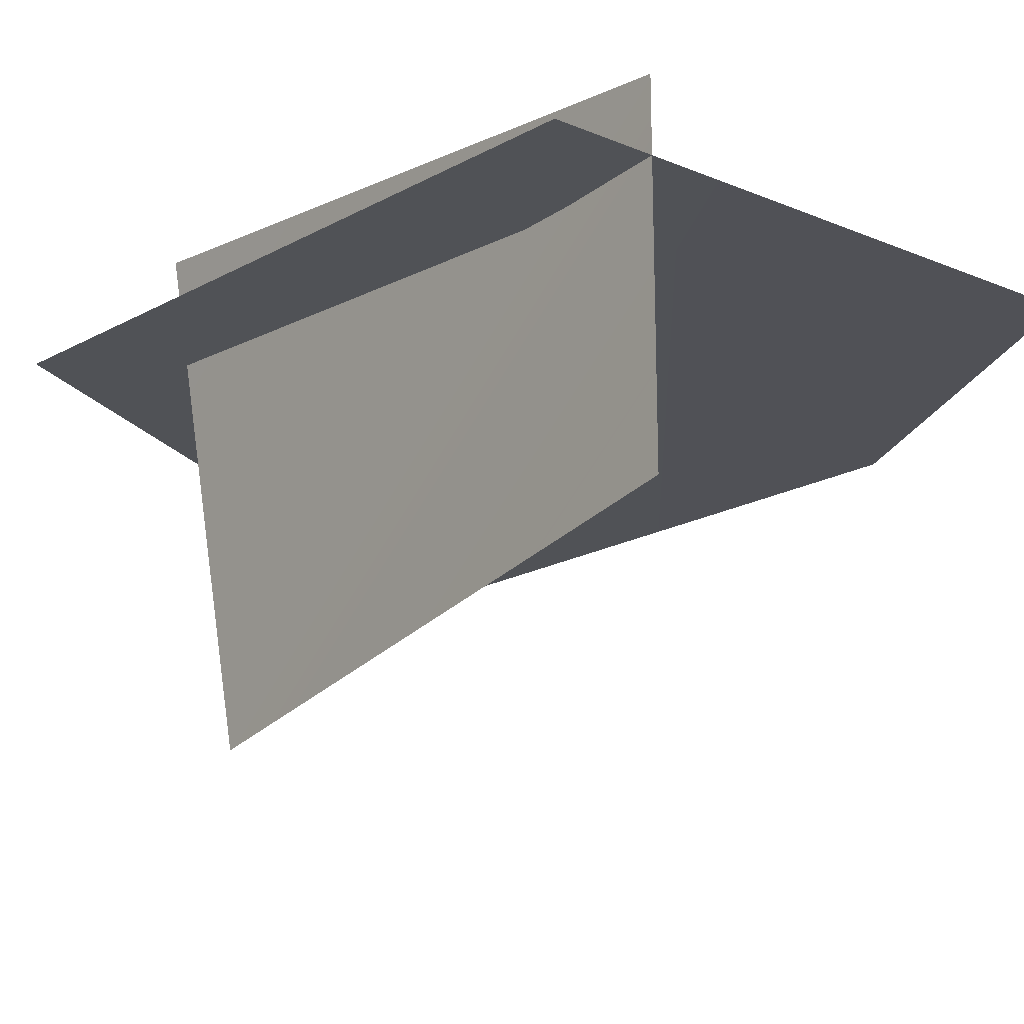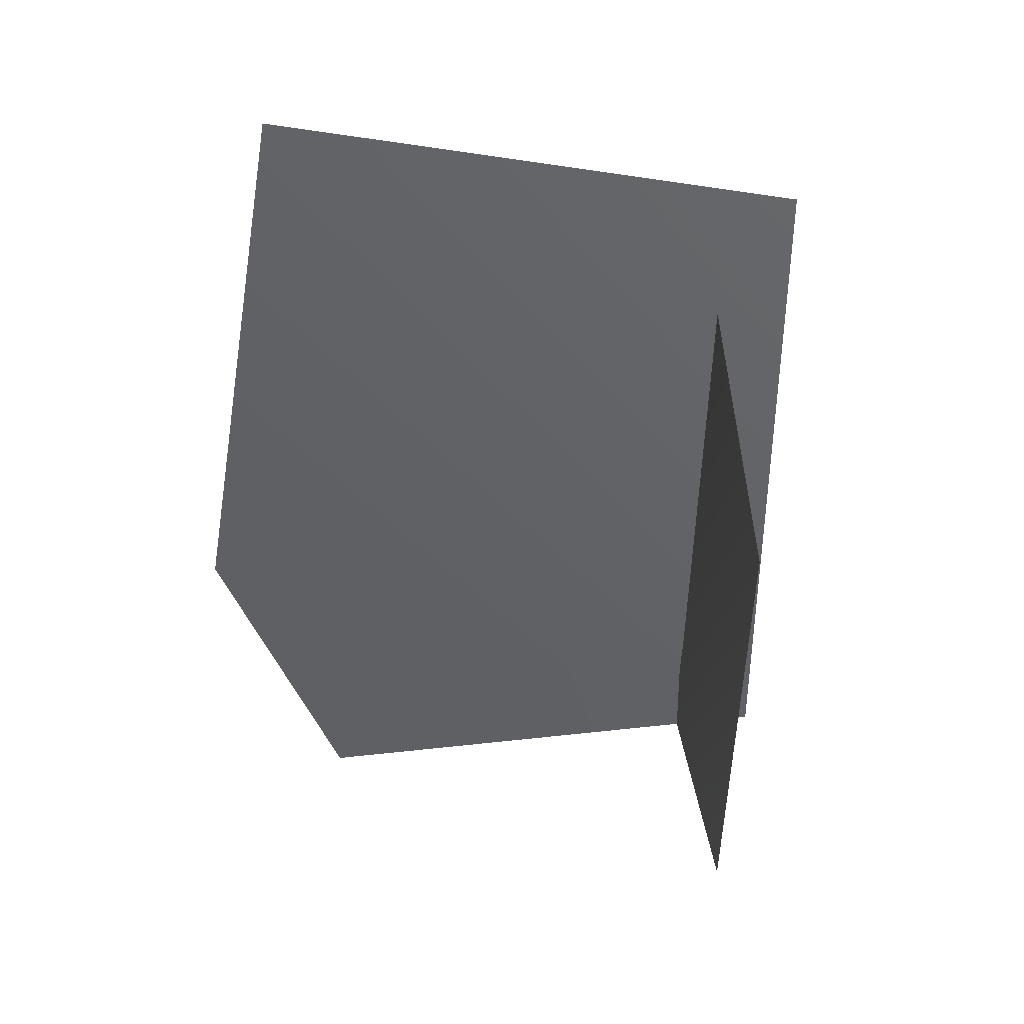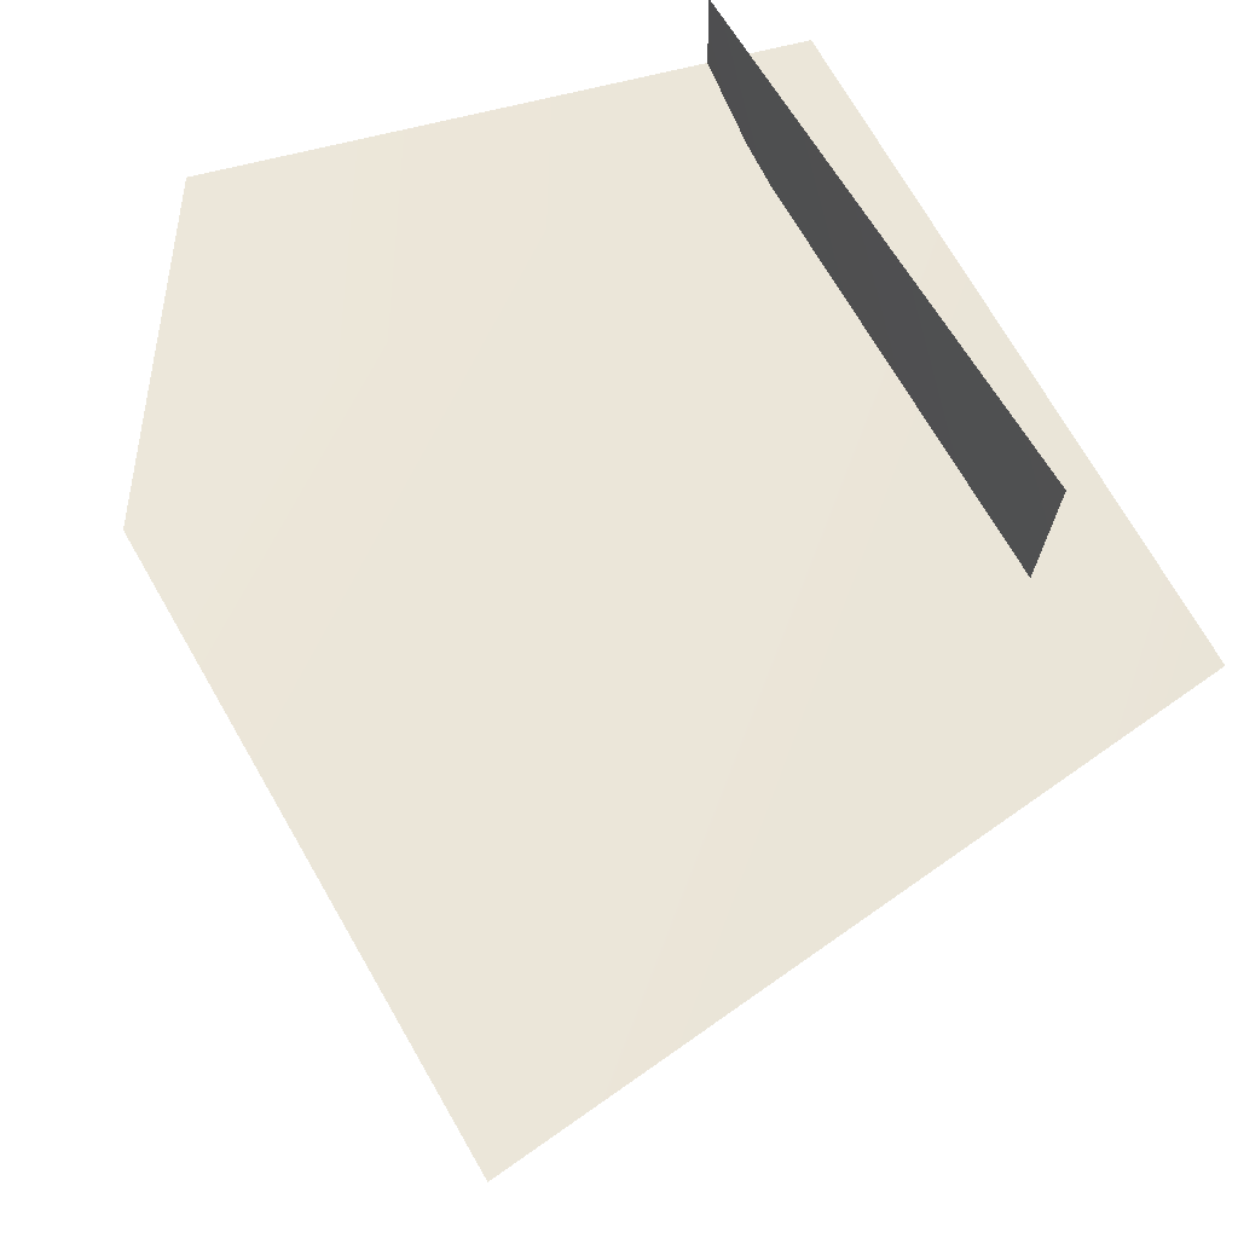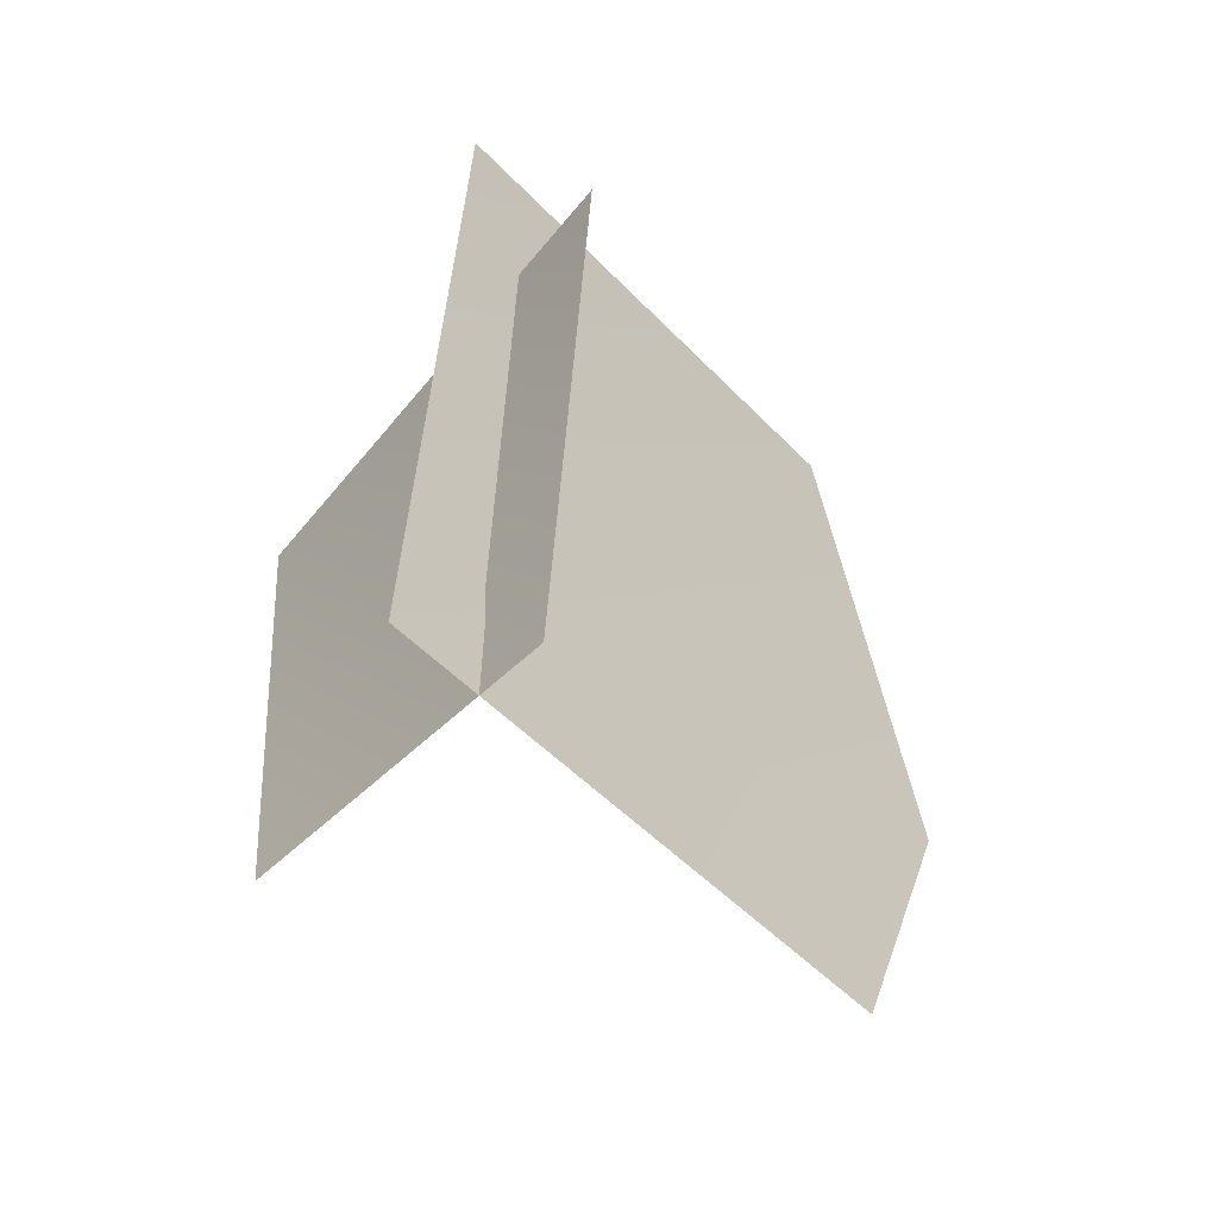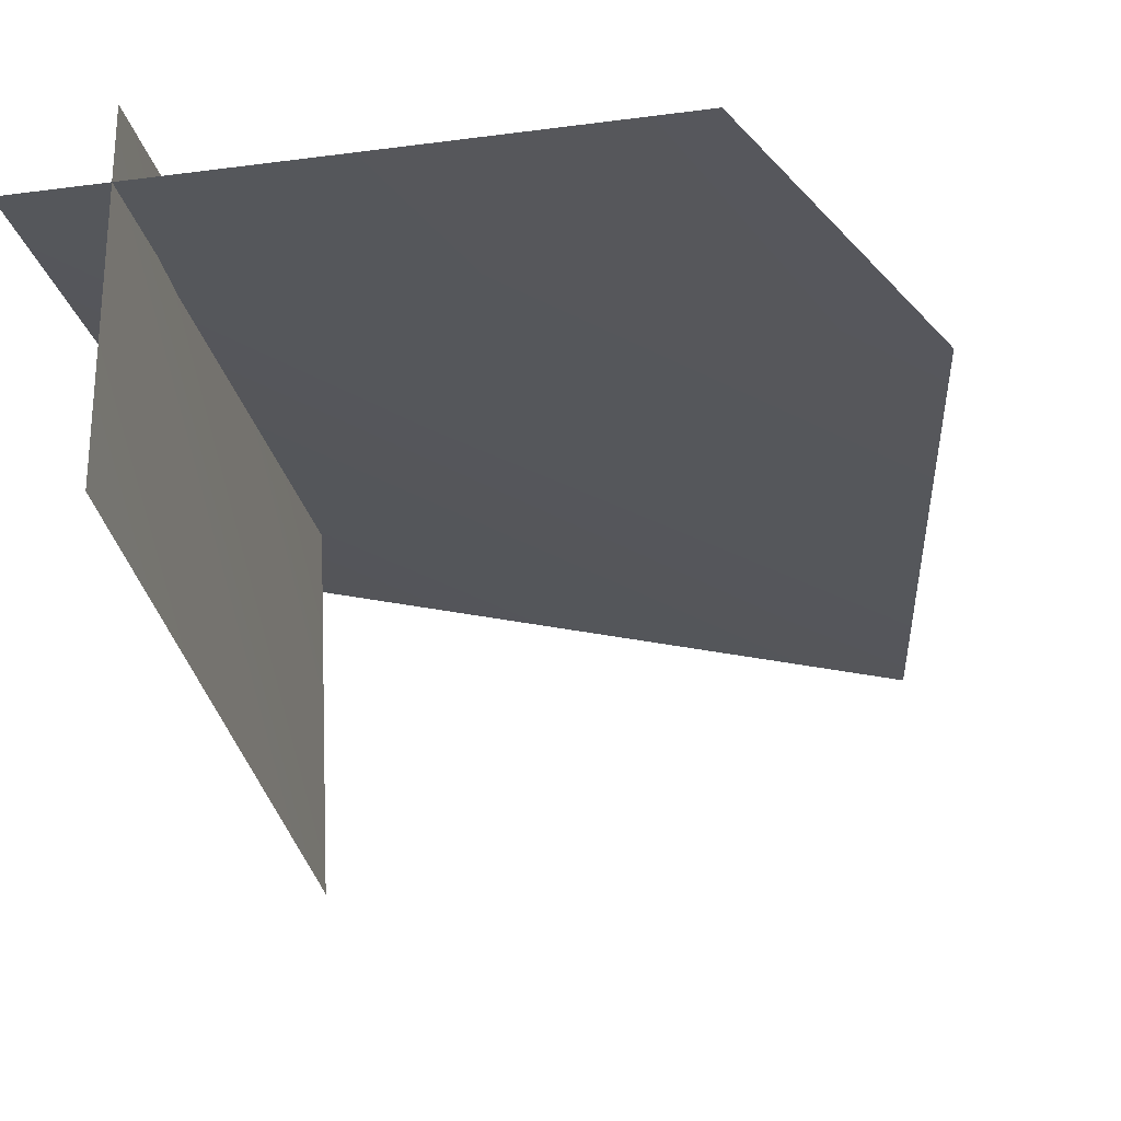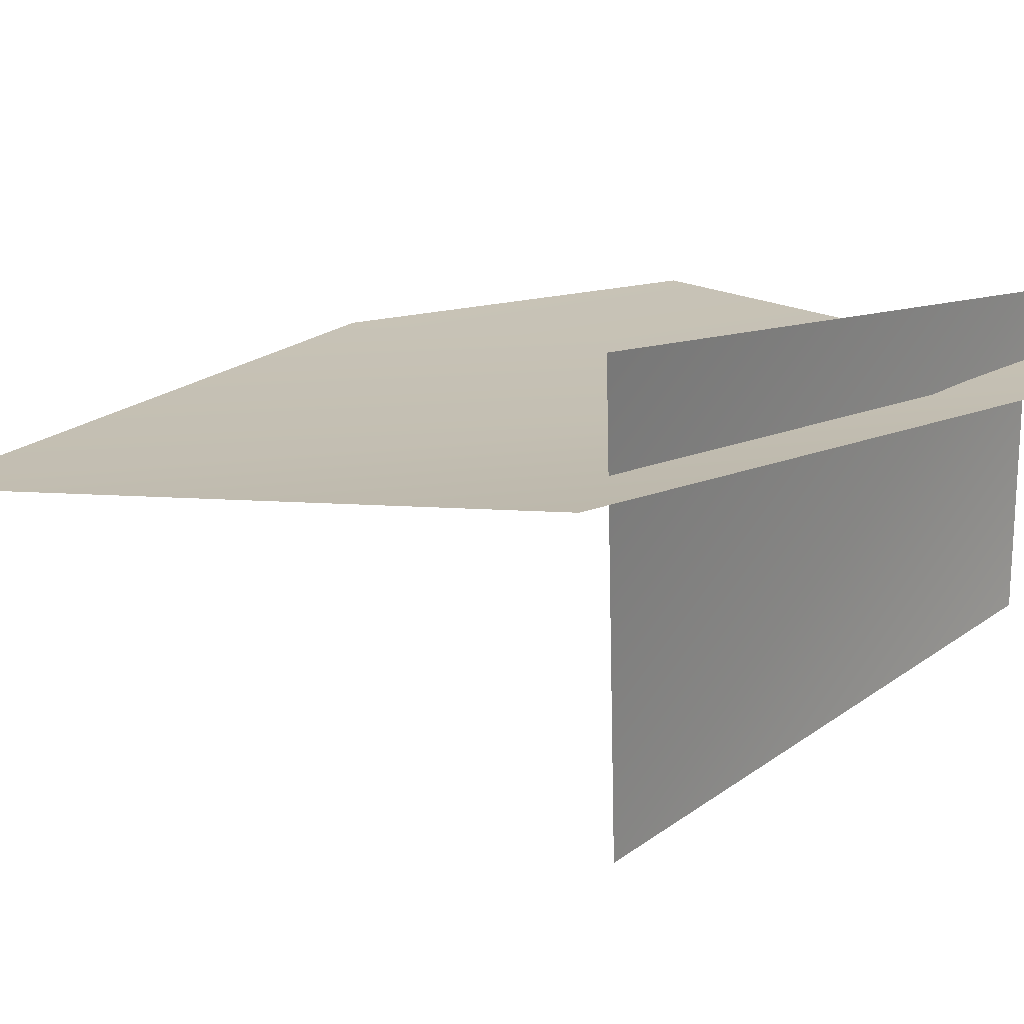
<metadata>
{"format":"obj","ext":"obj","renderer":"f3d","projection":"perspective","resolution":1024,"background":"white","views":[{"elev":-20.2,"azim":-37.5,"up":"+Z"},{"elev":40.6,"azim":172.1,"up":"+Y"},{"elev":51.0,"azim":161.9,"up":"+Z"},{"elev":-57.0,"azim":-45.5,"up":"+Y"},{"elev":-27.3,"azim":11.7,"up":"+Z"},{"elev":19.3,"azim":-136.3,"up":"+Z"}]}
</metadata>
<code>
o
v -0.04097 1.026 0.205
v 0.01176 -0.01719 0.07974
v 0.0251 0.9243 -0.5661
v -0.1672 1.215 0.07072
v -0.1376 -0.01719 -0.03145
v 0.78 1.517 -0.04633
v 0.9431 0.548 -0.03593
v 0.7323 -0.01719 -0.03145
v 0.01176 -0.01719 -0.4426
g Geoset0
f 1 2 3
f 4 5 6
f 7 6 5
f 8 7 5
f 9 3 2

</code>
